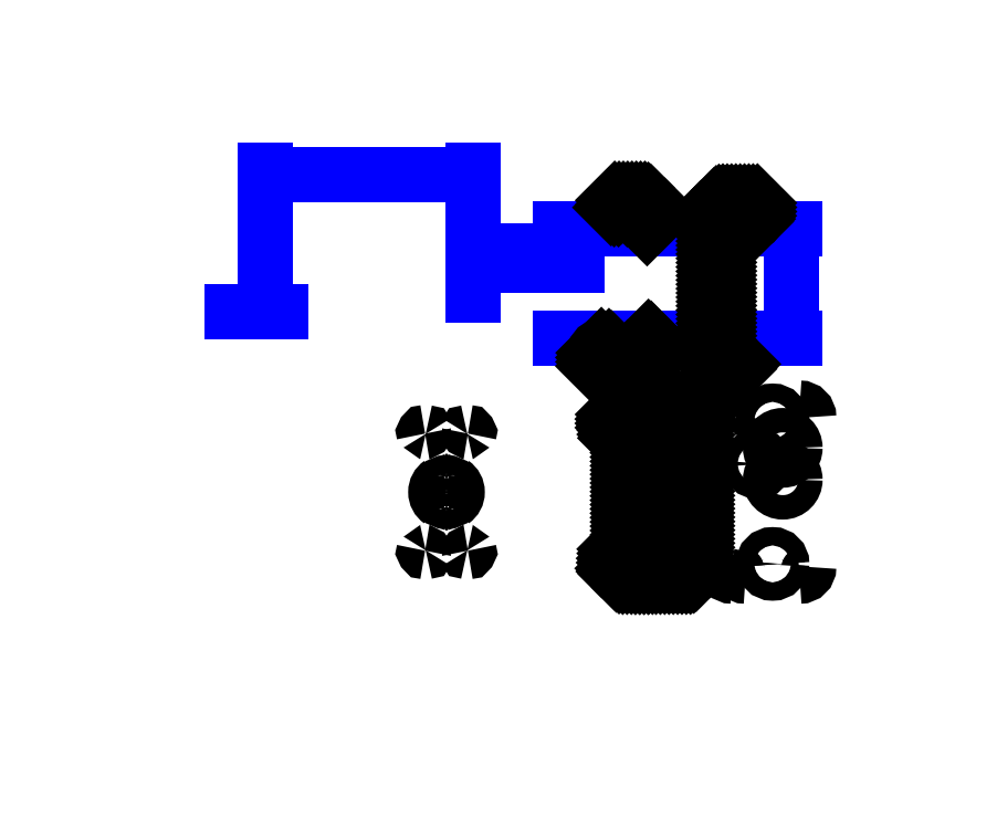
<metadata>
{"format":"dxf","ext":"dxf","renderer":"ezdxf+matplotlib","layout":"modelspace","background":"white","min_lineweight":24,"dpi":150}
</metadata>
<code>
0
SECTION
2
ENTITIES
0
POLYLINE
8
Layer1
66
1
40
0.01
41
0.01
70
0
0
VERTEX
8
Layer1
70
0
10
17.69
20
-67.92
30
0
40
0.01
41
0.01
0
VERTEX
8
Layer1
70
0
10
17.69
20
-12.92
30
0
40
0.01
41
0.01
0
SEQEND
0
INSERT
8
Layer1
2
*CLMP998710560
10
0
20
0
30
0
41
1
42
1
43
1
50
0
0
INSERT
8
Layer1
2
*CLMP670563568
10
0
20
0
30
0
41
1
42
1
43
1
50
0
0
INSERT
8
Layer1
2
*CLMP670563152
10
0
20
0
30
0
41
1
42
1
43
1
50
0
0
INSERT
8
Layer1
2
*CLMP670562704
10
0
20
0
30
0
41
1
42
1
43
1
50
0
0
INSERT
8
Layer1
2
*CLMP670562152
10
0
20
0
30
0
41
1
42
1
43
1
50
0
0
INSERT
8
Layer1
2
*CLMP670561840
10
0
20
0
30
0
41
1
42
1
43
1
50
0
0
INSERT
8
Layer1
2
*CLMP670560472
10
0
20
0
30
0
41
1
42
1
43
1
50
0
0
POLYLINE
8
Layer1
66
1
40
0.01
41
0.01
70
0
0
VERTEX
8
Layer1
70
0
10
56.98
20
-25.92
30
0
40
0.01
41
0.01
0
VERTEX
8
Layer1
70
0
10
56.98
20
-36.34
30
0
40
0.01
41
0.01
0
SEQEND
0
CIRCLE
8
Layer1
10
48.71
20
-31.13
30
0
40
2.5
0
INSERT
8
Layer1
2
*CLMP670548056
10
0
20
0
30
0
41
1
42
1
43
1
50
0
0
CIRCLE
8
Layer1
10
84.77
20
-31.13
30
0
40
2.5
0
INSERT
8
Layer1
2
*CLMP670547648
10
0
20
0
30
0
41
1
42
1
43
1
50
0
0
CIRCLE
8
Layer1
10
89.71
20
-63.92
30
0
40
3
0
CIRCLE
8
Layer1
10
89.71
20
-63.92
30
0
40
1.5
0
CIRCLE
8
Layer1
10
89.71
20
-16.92
30
0
40
3
0
CIRCLE
8
Layer1
10
89.71
20
-16.92
30
0
40
1.5
0
CIRCLE
8
Layer1
10
93.04
20
-36.34
30
0
40
4
0
CIRCLE
8
Layer1
10
93.04
20
-25.92
30
0
40
4
0
ARC
8
Layer1
10
76.54
20
-15.92
30
0
40
3
50
90
51
180
0
POLYLINE
8
Layer1
66
1
40
0.01
41
0.01
70
0
0
VERTEX
8
Layer1
70
0
10
76.54
20
-12.92
30
0
40
0.01
41
0.01
0
VERTEX
8
Layer1
70
0
10
98.54
20
-12.92
30
0
40
0.01
41
0.01
0
SEQEND
0
ARC
8
Layer1
10
98.54
20
-15.92
30
0
40
3
50
0
51
90
0
POLYLINE
8
Layer1
66
1
40
0.01
41
0.01
70
0
0
VERTEX
8
Layer1
70
0
10
101.5
20
-15.92
30
0
40
0.01
41
0.01
0
VERTEX
8
Layer1
70
0
10
101.5
20
-64.92
30
0
40
0.01
41
0.01
0
SEQEND
0
ARC
8
Layer1
10
98.54
20
-64.92
30
0
40
3
50
270
51
0
0
POLYLINE
8
Layer1
66
1
40
0.01
41
0.01
70
0
0
VERTEX
8
Layer1
70
0
10
98.54
20
-67.92
30
0
40
0.01
41
0.01
0
VERTEX
8
Layer1
70
0
10
76.54
20
-67.92
30
0
40
0.01
41
0.01
0
SEQEND
0
POLYLINE
8
Layer1
66
1
40
0.01
41
0.01
70
0
0
VERTEX
8
Layer1
70
0
10
73.54
20
-64.92
30
0
40
0.01
41
0.01
0
VERTEX
8
Layer1
70
0
10
73.54
20
-15.92
30
0
40
0.01
41
0.01
0
SEQEND
0
ARC
8
Layer1
10
76.54
20
-64.92
30
0
40
3
50
180
51
270
0
INSERT
8
Layer1
2
*CLMP670544064
10
0
20
0
30
0
41
1
42
1
43
1
50
0
0
POLYLINE
8
Layer1
66
1
40
0.01
41
0.01
70
0
0
VERTEX
8
Layer1
70
0
10
-25.31
20
19.51
30
0
40
0.01
41
0.01
0
VERTEX
8
Layer1
70
0
10
-25.56
20
19.51
30
0
40
0.01
41
0.01
0
SEQEND
0
DIMENSION
8
Bema_ung
2
*DIM670540104
10
-8.306
20
63.68
30
0
11
-47.6
21
63.68
31
0
70
   0
13
-76.31
23
24.1
33
0
14
-8.306
24
24.1
34
0
0
DIMENSION
8
Bema_ung
2
*DIM670536496
10
-95.76
20
9.924
30
0
11
95.76
21
27.92
31
0
70
   0
13
-20.24
23
45.92
33
0
14
-20.24
24
9.924
34
0
50
90
210
0
220
0
230
-1
0
POLYLINE
8
Layer1
66
1
40
0.01
41
0.01
70
0
0
VERTEX
8
Layer1
70
0
10
-27.31
20
43.17
30
0
40
0.01
41
0.01
0
VERTEX
8
Layer1
70
0
10
-68.31
20
43.17
30
0
40
0.01
41
0.01
0
SEQEND
0
POLYLINE
8
Layer1
66
1
40
0.01
41
0.01
70
0
0
VERTEX
8
Layer1
70
0
10
-68.31
20
12.67
30
0
40
0.01
41
0.01
0
VERTEX
8
Layer1
70
0
10
-27.31
20
12.67
30
0
40
0.01
41
0.01
0
SEQEND
0
POLYLINE
8
Layer1
66
1
40
0.01
41
0.01
70
0
0
VERTEX
8
Layer1
70
0
10
-25.81
20
44.92
30
0
40
0.01
41
0.01
0
VERTEX
8
Layer1
70
0
10
-69.81
20
44.92
30
0
40
0.01
41
0.01
0
SEQEND
0
POLYLINE
8
Layer1
66
1
40
0.01
41
0.01
70
0
0
VERTEX
8
Layer1
70
0
10
-69.81
20
10.92
30
0
40
0.01
41
0.01
0
VERTEX
8
Layer1
70
0
10
-25.81
20
10.92
30
0
40
0.01
41
0.01
0
SEQEND
0
POLYLINE
8
Layer1
66
1
40
0.01
41
0.01
70
0
0
VERTEX
8
Layer1
70
0
10
-69.06
20
44.05
30
0
40
0.01
41
0.01
0
VERTEX
8
Layer1
70
0
10
-26.56
20
44.05
30
0
40
0.01
41
0.01
0
SEQEND
0
POLYLINE
8
Layer1
66
1
40
0.01
41
0.01
70
0
0
VERTEX
8
Layer1
70
0
10
-26.56
20
11.8
30
0
40
0.01
41
0.01
0
VERTEX
8
Layer1
70
0
10
-69.06
20
11.8
30
0
40
0.01
41
0.01
0
SEQEND
0
POLYLINE
8
Layer1
66
1
40
0.01
41
0.01
70
0
0
VERTEX
8
Layer1
70
0
10
-8.306
20
45.92
30
0
40
0.01
41
0.01
0
VERTEX
8
Layer1
70
0
10
-76.31
20
45.92
30
0
40
0.01
41
0.01
0
SEQEND
0
POLYLINE
8
Layer1
66
1
40
0.01
41
0.01
70
0
0
VERTEX
8
Layer1
70
0
10
-76.31
20
9.924
30
0
40
0.01
41
0.01
0
VERTEX
8
Layer1
70
0
10
-8.306
20
9.924
30
0
40
0.01
41
0.01
0
SEQEND
0
POLYLINE
8
Layer1
66
1
40
0.01
41
0.01
70
0
0
VERTEX
8
Layer1
70
0
10
-76.31
20
45.92
30
0
40
0.01
41
0.01
0
VERTEX
8
Layer1
70
0
10
-76.31
20
9.924
30
0
40
0.01
41
0.01
0
SEQEND
0
POLYLINE
8
Layer1
66
1
40
0.01
41
0.01
70
0
0
VERTEX
8
Layer1
70
0
10
-8.306
20
9.924
30
0
40
0.01
41
0.01
0
VERTEX
8
Layer1
70
0
10
-8.306
20
45.92
30
0
40
0.01
41
0.01
0
SEQEND
0
POLYLINE
8
Layer1
66
1
40
0.01
41
0.01
70
0
0
VERTEX
8
Layer1
70
0
10
-27.31
20
12.67
30
0
40
0.01
41
0.01
0
VERTEX
8
Layer1
70
0
10
-27.31
20
43.17
30
0
40
0.01
41
0.01
0
SEQEND
0
POLYLINE
8
Layer1
66
1
40
0.01
41
0.01
70
0
0
VERTEX
8
Layer1
70
0
10
-25.81
20
10.92
30
0
40
0.01
41
0.01
0
VERTEX
8
Layer1
70
0
10
-25.81
20
44.92
30
0
40
0.01
41
0.01
0
SEQEND
0
POLYLINE
8
Layer1
66
1
40
0.01
41
0.01
70
0
0
VERTEX
8
Layer1
70
0
10
-26.56
20
44.05
30
0
40
0.01
41
0.01
0
VERTEX
8
Layer1
70
0
10
-26.56
20
11.8
30
0
40
0.01
41
0.01
0
SEQEND
0
DIMENSION
8
Bema_ung
2
*DIM670528776
10
-76.31
20
18.55
30
0
11
0
21
0
31
0
70
   0
13
-82.31
23
18.55
33
0
14
-76.31
24
18.55
34
0
50
90
210
0
220
0
230
0
0
POLYLINE
8
Layer1
66
1
40
0.01
41
0.01
70
0
0
VERTEX
8
Layer1
70
0
10
-68.31
20
43.17
30
0
40
0.01
41
0.01
0
VERTEX
8
Layer1
70
0
10
-68.31
20
12.67
30
0
40
0.01
41
0.01
0
SEQEND
0
POLYLINE
8
Layer1
66
1
40
0.01
41
0.01
70
0
0
VERTEX
8
Layer1
70
0
10
-69.81
20
44.92
30
0
40
0.01
41
0.01
0
VERTEX
8
Layer1
70
0
10
-69.81
20
10.92
30
0
40
0.01
41
0.01
0
SEQEND
0
POLYLINE
8
Layer1
66
1
40
0.01
41
0.01
70
0
0
VERTEX
8
Layer1
70
0
10
-69.06
20
11.8
30
0
40
0.01
41
0.01
0
VERTEX
8
Layer1
70
0
10
-69.06
20
44.05
30
0
40
0.01
41
0.01
0
SEQEND
0
DIMENSION
8
Bema_ung
2
*DIM670521536
10
-8.556
20
35.04
30
0
11
17.06
21
35.04
31
0
70
   0
13
-25.56
23
38.53
33
0
14
-8.556
24
38.53
34
0
210
0
220
0
230
-1
0
ARC
8
Layer1
10
80.88
20
-64.92
30
0
40
3
50
180
51
270
0
POLYLINE
8
Layer1
66
1
40
0.01
41
0.01
70
0
0
VERTEX
8
Layer1
70
0
10
77.88
20
-15.92
30
0
40
0.01
41
0.01
0
VERTEX
8
Layer1
70
0
10
77.88
20
-64.92
30
0
40
0.01
41
0.01
0
SEQEND
0
ARC
8
Layer1
10
80.88
20
-15.92
30
0
40
3
50
90
51
180
0
POLYLINE
8
Layer1
66
1
40
0.01
41
0.01
70
0
0
VERTEX
8
Layer1
70
0
10
-2.306
20
-67.92
30
0
40
0.01
41
0.01
0
VERTEX
8
Layer1
70
0
10
-2.306
20
-12.92
30
0
40
0.01
41
0.01
0
SEQEND
0
POLYLINE
8
Layer1
66
1
40
0.01
41
0.01
70
0
0
VERTEX
8
Layer1
70
0
10
-18.17
20
-44.58
30
0
40
0.01
41
0.01
0
VERTEX
8
Layer1
70
0
10
-23.49
20
-59.71
30
0
40
0.01
41
0.01
0
SEQEND
0
ARC
8
Layer1
10
-17.22
20
-44.91
30
0
40
1
50
87.85
51
160.6
0
POLYLINE
8
Layer1
66
1
40
0.01
41
0.01
70
0
0
VERTEX
8
Layer1
70
0
10
-10.63
20
-59.71
30
0
40
0.01
41
0.01
0
VERTEX
8
Layer1
70
0
10
-15.94
20
-44.58
30
0
40
0.01
41
0.01
0
SEQEND
0
ARC
8
Layer1
10
-17.06
20
-40.42
30
0
40
3.5
50
267.9
51
272.1
0
ARC
8
Layer1
10
-16.89
20
-44.91
30
0
40
1
50
19.36
51
92.15
0
POLYLINE
8
Layer1
66
1
40
0.01
41
0.01
70
0
0
VERTEX
8
Layer1
70
0
10
-15.48
20
-44.51
30
0
40
0.01
41
0.01
0
VERTEX
8
Layer1
70
0
10
-9.713
20
-59.51
30
0
40
0.01
41
0.01
0
SEQEND
0
ARC
8
Layer1
10
-14.55
20
-44.15
30
0
40
1
50
123.9
51
201
0
ARC
8
Layer1
10
-17.06
20
-40.42
30
0
40
3.5
50
303.9
51
56.12
0
ARC
8
Layer1
10
-19.56
20
-44.15
30
0
40
1
50
339
51
56.12
0
POLYLINE
8
Layer1
66
1
40
0.01
41
0.01
70
0
0
VERTEX
8
Layer1
70
0
10
-24.4
20
-59.51
30
0
40
0.01
41
0.01
0
VERTEX
8
Layer1
70
0
10
-18.63
20
-44.51
30
0
40
0.01
41
0.01
0
SEQEND
0
ARC
8
Layer1
10
-17.06
20
-40.42
30
0
40
3.5
50
123.9
51
236.1
0
ARC
8
Layer1
10
-19.56
20
-36.68
30
0
40
1
50
303.9
51
21.04
0
POLYLINE
8
Layer1
66
1
40
0.01
41
0.01
70
0
0
VERTEX
8
Layer1
70
0
10
-24.4
20
-21.32
30
0
40
0.01
41
0.01
0
VERTEX
8
Layer1
70
0
10
-18.63
20
-36.32
30
0
40
0.01
41
0.01
0
SEQEND
0
ARC
8
Layer1
10
-14.55
20
-36.68
30
0
40
1
50
159
51
236.1
0
POLYLINE
8
Layer1
66
1
40
0.01
41
0.01
70
0
0
VERTEX
8
Layer1
70
0
10
-15.48
20
-36.32
30
0
40
0.01
41
0.01
0
VERTEX
8
Layer1
70
0
10
-9.713
20
-21.32
30
0
40
0.01
41
0.01
0
SEQEND
0
ARC
8
Layer1
10
-16.89
20
-35.92
30
0
40
1
50
267.9
51
340.6
0
ARC
8
Layer1
10
-17.06
20
-40.42
30
0
40
3.5
50
87.85
51
92.15
0
POLYLINE
8
Layer1
66
1
40
0.01
41
0.01
70
0
0
VERTEX
8
Layer1
70
0
10
-10.63
20
-21.12
30
0
40
0.01
41
0.01
0
VERTEX
8
Layer1
70
0
10
-15.94
20
-36.25
30
0
40
0.01
41
0.01
0
SEQEND
0
ARC
8
Layer1
10
-17.22
20
-35.92
30
0
40
1
50
199.4
51
272.1
0
POLYLINE
8
Layer1
66
1
40
0.01
41
0.01
70
0
0
VERTEX
8
Layer1
70
0
10
-18.17
20
-36.25
30
0
40
0.01
41
0.01
0
VERTEX
8
Layer1
70
0
10
-23.49
20
-21.12
30
0
40
0.01
41
0.01
0
SEQEND
0
ARC
8
Layer1
10
-24.12
20
-59.62
30
0
40
0.3
50
159
51
270
0
POLYLINE
8
Layer1
66
1
40
0.01
41
0.01
70
0
0
VERTEX
8
Layer1
70
0
10
-24.12
20
-59.92
30
0
40
0.01
41
0.01
0
VERTEX
8
Layer1
70
0
10
-23.77
20
-59.92
30
0
40
0.01
41
0.01
0
SEQEND
0
ARC
8
Layer1
10
-23.77
20
-59.62
30
0
40
0.3
50
270
51
340.6
0
ARC
8
Layer1
10
-9.993
20
-21.22
30
0
40
0.3
50
339
51
90
0
POLYLINE
8
Layer1
66
1
40
0.01
41
0.01
70
0
0
VERTEX
8
Layer1
70
0
10
17.69
20
0.4243
30
0
40
0.01
41
0.01
0
VERTEX
8
Layer1
70
0
10
17.69
20
55.42
30
0
40
0.01
41
0.01
0
SEQEND
0
INSERT
8
Layer1
2
*CLMP1004535744
10
0
20
0
30
0
41
1
42
1
43
1
50
0
0
INSERT
8
Layer1
2
*CLMP589270712
10
0
20
0
30
0
41
1
42
1
43
1
50
0
0
POLYLINE
8
Layer1
66
1
40
0.01
41
0.01
70
0
0
VERTEX
8
Layer1
70
0
10
-9.993
20
-20.92
30
0
40
0.01
41
0.01
0
VERTEX
8
Layer1
70
0
10
-10.34
20
-20.92
30
0
40
0.01
41
0.01
0
SEQEND
0
ARC
8
Layer1
10
-10.34
20
-21.22
30
0
40
0.3
50
90
51
160.6
0
ARC
8
Layer1
10
-23.77
20
-21.22
30
0
40
0.3
50
19.36
51
90
0
POLYLINE
8
Layer1
66
1
40
0.01
41
0.01
70
0
0
VERTEX
8
Layer1
70
0
10
-23.77
20
-20.92
30
0
40
0.01
41
0.01
0
VERTEX
8
Layer1
70
0
10
-24.12
20
-20.92
30
0
40
0.01
41
0.01
0
SEQEND
0
ARC
8
Layer1
10
-24.12
20
-21.22
30
0
40
0.3
50
90
51
201
0
CIRCLE
8
Layer1
10
-17.06
20
-40.42
30
0
40
3
0
ARC
8
Layer1
10
-9.993
20
-59.62
30
0
40
0.3
50
270
51
21.04
0
POLYLINE
8
Layer1
66
1
40
0.01
41
0.01
70
0
0
VERTEX
8
Layer1
70
0
10
-10.34
20
-59.92
30
0
40
0.01
41
0.01
0
VERTEX
8
Layer1
70
0
10
-9.993
20
-59.92
30
0
40
0.01
41
0.01
0
SEQEND
0
ARC
8
Layer1
10
-10.34
20
-59.62
30
0
40
0.3
50
199.4
51
270
0
POLYLINE
8
Layer1
66
1
40
0.01
41
0.01
70
0
0
VERTEX
8
Layer1
70
0
10
-69.06
20
-24.29
30
0
40
0.01
41
0.01
0
VERTEX
8
Layer1
70
0
10
-26.56
20
-24.29
30
0
40
0.01
41
0.01
0
SEQEND
0
POLYLINE
8
Layer1
66
1
40
0.01
41
0.01
70
0
0
VERTEX
8
Layer1
70
0
10
-69.81
20
-57.42
30
0
40
0.01
41
0.01
0
VERTEX
8
Layer1
70
0
10
-25.81
20
-57.42
30
0
40
0.01
41
0.01
0
SEQEND
0
POLYLINE
8
Layer1
66
1
40
0.01
41
0.01
70
0
0
VERTEX
8
Layer1
70
0
10
-25.81
20
-23.42
30
0
40
0.01
41
0.01
0
VERTEX
8
Layer1
70
0
10
-69.81
20
-23.42
30
0
40
0.01
41
0.01
0
SEQEND
0
POLYLINE
8
Layer1
66
1
40
0.01
41
0.01
70
0
0
VERTEX
8
Layer1
70
0
10
-68.31
20
-55.67
30
0
40
0.01
41
0.01
0
VERTEX
8
Layer1
70
0
10
-27.31
20
-55.67
30
0
40
0.01
41
0.01
0
SEQEND
0
POLYLINE
8
Layer1
66
1
40
0.01
41
0.01
70
0
0
VERTEX
8
Layer1
70
0
10
-27.31
20
-25.17
30
0
40
0.01
41
0.01
0
VERTEX
8
Layer1
70
0
10
-68.31
20
-25.17
30
0
40
0.01
41
0.01
0
SEQEND
0
POLYLINE
8
Layer1
66
1
40
0.01
41
0.01
70
0
0
VERTEX
8
Layer1
70
0
10
-26.56
20
-56.54
30
0
40
0.01
41
0.01
0
VERTEX
8
Layer1
70
0
10
-69.06
20
-56.54
30
0
40
0.01
41
0.01
0
SEQEND
0
POLYLINE
8
Layer1
66
1
40
0.01
41
0.01
70
0
0
VERTEX
8
Layer1
70
0
10
-26.56
20
-24.29
30
0
40
0.01
41
0.01
0
VERTEX
8
Layer1
70
0
10
-26.56
20
-56.54
30
0
40
0.01
41
0.01
0
SEQEND
0
POLYLINE
8
Layer1
66
1
40
0.01
41
0.01
70
0
0
VERTEX
8
Layer1
70
0
10
-25.81
20
-57.42
30
0
40
0.01
41
0.01
0
VERTEX
8
Layer1
70
0
10
-25.81
20
-23.42
30
0
40
0.01
41
0.01
0
SEQEND
0
POLYLINE
8
Layer1
66
1
40
0.01
41
0.01
70
0
0
VERTEX
8
Layer1
70
0
10
-27.31
20
-55.67
30
0
40
0.01
41
0.01
0
VERTEX
8
Layer1
70
0
10
-27.31
20
-25.17
30
0
40
0.01
41
0.01
0
SEQEND
0
POLYLINE
8
Layer1
66
1
40
0.01
41
0.01
70
0
0
VERTEX
8
Layer1
70
0
10
-69.06
20
-56.54
30
0
40
0.01
41
0.01
0
VERTEX
8
Layer1
70
0
10
-69.06
20
-24.29
30
0
40
0.01
41
0.01
0
SEQEND
0
POLYLINE
8
Layer1
66
1
40
0.01
41
0.01
70
0
0
VERTEX
8
Layer1
70
0
10
-69.81
20
-23.42
30
0
40
0.01
41
0.01
0
VERTEX
8
Layer1
70
0
10
-69.81
20
-57.42
30
0
40
0.01
41
0.01
0
SEQEND
0
POLYLINE
8
Layer1
66
1
40
0.01
41
0.01
70
0
0
VERTEX
8
Layer1
70
0
10
-68.31
20
-25.17
30
0
40
0.01
41
0.01
0
VERTEX
8
Layer1
70
0
10
-68.31
20
-55.67
30
0
40
0.01
41
0.01
0
SEQEND
0
POLYLINE
8
Layer1
66
1
40
0.01
41
0.01
70
0
0
VERTEX
8
Layer1
70
0
10
-82.31
20
-12.92
30
0
40
0.01
41
0.01
0
VERTEX
8
Layer1
70
0
10
-82.31
20
-67.92
30
0
40
0.01
41
0.01
0
SEQEND
0
POLYLINE
8
Layer1
66
1
40
0.01
41
0.01
70
0
0
VERTEX
8
Layer1
70
0
10
-82.31
20
-19.92
30
0
40
0.01
41
0.01
0
VERTEX
8
Layer1
70
0
10
17.69
20
-19.92
30
0
40
0.01
41
0.01
0
SEQEND
0
POLYLINE
8
Hilfslinien
66
1
40
0.007
41
0.007
70
0
0
VERTEX
8
Hilfslinien
70
0
10
-143.5
20
-59.92
30
0
40
0.007
41
0.007
0
VERTEX
8
Hilfslinien
70
0
10
143.5
20
-59.92
30
0
40
0.007
41
0.007
0
SEQEND
0
POLYLINE
8
Hilfslinien
66
1
40
0.007
41
0.007
70
0
0
VERTEX
8
Hilfslinien
70
0
10
-143.5
20
-20.92
30
0
40
0.007
41
0.007
0
VERTEX
8
Hilfslinien
70
0
10
143.5
20
-20.92
30
0
40
0.007
41
0.007
0
SEQEND
0
POLYLINE
8
Layer1
66
1
40
0.01
41
0.01
70
0
0
VERTEX
8
Layer1
70
0
10
-91.15
20
27.92
30
0
40
0.01
41
0.01
0
VERTEX
8
Layer1
70
0
10
25.27
20
27.92
30
0
40
0.01
41
0.01
0
SEQEND
0
POLYLINE
8
Layer1
66
1
40
0.01
41
0.01
70
0
0
VERTEX
8
Layer1
70
0
10
-82.31
20
-62.92
30
0
40
0.01
41
0.01
0
VERTEX
8
Layer1
70
0
10
17.69
20
-62.92
30
0
40
0.01
41
0.01
0
SEQEND
0
POLYLINE
8
Layer1
66
1
40
0.01
41
0.01
70
0
0
VERTEX
8
Layer1
70
0
10
-82.31
20
-61.92
30
0
40
0.01
41
0.01
0
VERTEX
8
Layer1
70
0
10
17.69
20
-61.92
30
0
40
0.01
41
0.01
0
SEQEND
0
POLYLINE
8
Layer1
66
1
40
0.01
41
0.01
70
0
0
VERTEX
8
Layer1
70
0
10
-82.31
20
-17.92
30
0
40
0.01
41
0.01
0
VERTEX
8
Layer1
70
0
10
17.69
20
-17.92
30
0
40
0.01
41
0.01
0
SEQEND
0
POLYLINE
8
Layer1
66
1
40
0.01
41
0.01
70
0
0
VERTEX
8
Layer1
70
0
10
-82.31
20
-18.92
30
0
40
0.01
41
0.01
0
VERTEX
8
Layer1
70
0
10
17.69
20
-18.92
30
0
40
0.01
41
0.01
0
SEQEND
0
POLYLINE
8
Layer1
66
1
40
0.01
41
0.01
70
0
0
VERTEX
8
Layer1
70
0
10
-82.31
20
-60.92
30
0
40
0.01
41
0.01
0
VERTEX
8
Layer1
70
0
10
17.69
20
-60.92
30
0
40
0.01
41
0.01
0
SEQEND
0
POLYLINE
8
Layer1
66
1
40
0.01
41
0.01
70
0
0
VERTEX
8
Layer1
70
0
10
17.69
20
-12.92
30
0
40
0.01
41
0.01
0
VERTEX
8
Layer1
70
0
10
-82.31
20
-12.92
30
0
40
0.01
41
0.01
0
SEQEND
0
POLYLINE
8
Layer1
66
1
40
0.01
41
0.01
70
0
0
VERTEX
8
Layer1
70
0
10
-82.31
20
-67.92
30
0
40
0.01
41
0.01
0
VERTEX
8
Layer1
70
0
10
17.69
20
-67.92
30
0
40
0.01
41
0.01
0
SEQEND
0
POLYLINE
8
Layer1
66
1
40
0.01
41
0.01
70
0
0
VERTEX
8
Layer1
70
0
10
-82.31
20
0.4243
30
0
40
0.01
41
0.01
0
VERTEX
8
Layer1
70
0
10
17.69
20
0.4243
30
0
40
0.01
41
0.01
0
SEQEND
0
POLYLINE
8
Layer1
66
1
40
0.01
41
0.01
70
0
0
VERTEX
8
Layer1
70
0
10
17.69
20
55.42
30
0
40
0.01
41
0.01
0
VERTEX
8
Layer1
70
0
10
-82.31
20
55.42
30
0
40
0.01
41
0.01
0
SEQEND
0
POLYLINE
8
Layer1
66
1
40
0.01
41
0.01
70
0
0
VERTEX
8
Layer1
70
0
10
-82.31
20
7.424
30
0
40
0.01
41
0.01
0
VERTEX
8
Layer1
70
0
10
17.69
20
7.424
30
0
40
0.01
41
0.01
0
SEQEND
0
POLYLINE
8
Layer1
66
1
40
0.01
41
0.01
70
0
0
VERTEX
8
Layer1
70
0
10
-82.31
20
49.42
30
0
40
0.01
41
0.01
0
VERTEX
8
Layer1
70
0
10
17.69
20
49.42
30
0
40
0.01
41
0.01
0
SEQEND
0
POLYLINE
8
Layer1
66
1
40
0.01
41
0.01
70
0
0
VERTEX
8
Layer1
70
0
10
-82.31
20
50.42
30
0
40
0.01
41
0.01
0
VERTEX
8
Layer1
70
0
10
17.69
20
50.42
30
0
40
0.01
41
0.01
0
SEQEND
0
POLYLINE
8
Layer1
66
1
40
0.01
41
0.01
70
0
0
VERTEX
8
Layer1
70
0
10
-82.31
20
6.424
30
0
40
0.01
41
0.01
0
VERTEX
8
Layer1
70
0
10
17.69
20
6.424
30
0
40
0.01
41
0.01
0
SEQEND
0
POLYLINE
8
Layer1
66
1
40
0.01
41
0.01
70
0
0
VERTEX
8
Layer1
70
0
10
-82.31
20
5.424
30
0
40
0.01
41
0.01
0
VERTEX
8
Layer1
70
0
10
17.69
20
5.424
30
0
40
0.01
41
0.01
0
SEQEND
0
POLYLINE
8
Hilfslinien
66
1
40
0.007
41
0.007
70
0
0
VERTEX
8
Hilfslinien
70
0
10
-143.5
20
-31.13
30
0
40
0.007
41
0.007
0
VERTEX
8
Hilfslinien
70
0
10
143.5
20
-31.13
30
0
40
0.007
41
0.007
0
SEQEND
0
POLYLINE
8
Layer1
66
1
40
0.01
41
0.01
70
0
0
VERTEX
8
Layer1
70
0
10
-82.31
20
48.42
30
0
40
0.01
41
0.01
0
VERTEX
8
Layer1
70
0
10
17.69
20
48.42
30
0
40
0.01
41
0.01
0
SEQEND
0
POLYLINE
8
Layer1
66
1
40
0.01
41
0.01
70
0
0
VERTEX
8
Layer1
70
0
10
-2.306
20
0.4243
30
0
40
0.01
41
0.01
0
VERTEX
8
Layer1
70
0
10
-2.306
20
55.42
30
0
40
0.01
41
0.01
0
SEQEND
0
POLYLINE
8
Hilfslinien
66
1
40
0.007
41
0.007
70
0
0
VERTEX
8
Hilfslinien
70
0
10
-9.556
20
-133.4
30
0
40
0.007
41
0.007
0
VERTEX
8
Hilfslinien
70
0
10
-9.556
20
100.7
30
0
40
0.007
41
0.007
0
SEQEND
0
POLYLINE
8
Hilfslinien
66
1
40
0.007
41
0.007
70
0
0
VERTEX
8
Hilfslinien
70
0
10
-24.56
20
-133.4
30
0
40
0.007
41
0.007
0
VERTEX
8
Hilfslinien
70
0
10
-24.56
20
100.7
30
0
40
0.007
41
0.007
0
SEQEND
0
POLYLINE
8
Layer1
66
1
40
0.01
41
0.01
70
0
0
VERTEX
8
Layer1
70
0
10
-82.31
20
55.42
30
0
40
0.01
41
0.01
0
VERTEX
8
Layer1
70
0
10
-82.31
20
0.4243
30
0
40
0.01
41
0.01
0
SEQEND
0
POLYLINE
8
Hilfslinien
66
1
40
0.007
41
0.007
70
0
0
VERTEX
8
Hilfslinien
70
0
10
53.66
20
-123.2
30
0
40
0.007
41
0.007
0
VERTEX
8
Hilfslinien
70
0
10
53.66
20
103.4
30
0
40
0.007
41
0.007
0
SEQEND
0
ENDSEC
0
EOF

</code>
